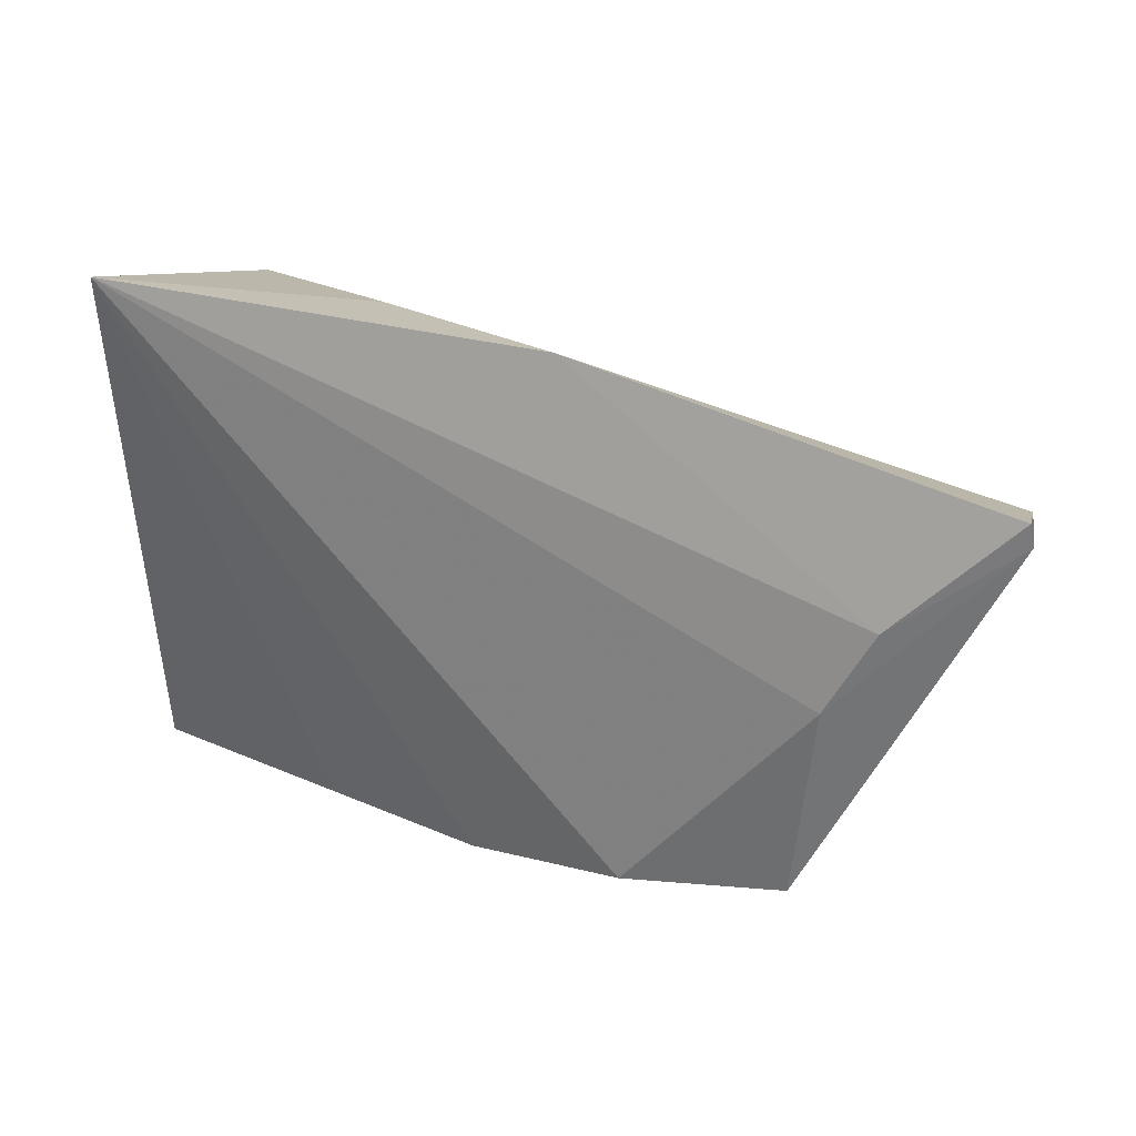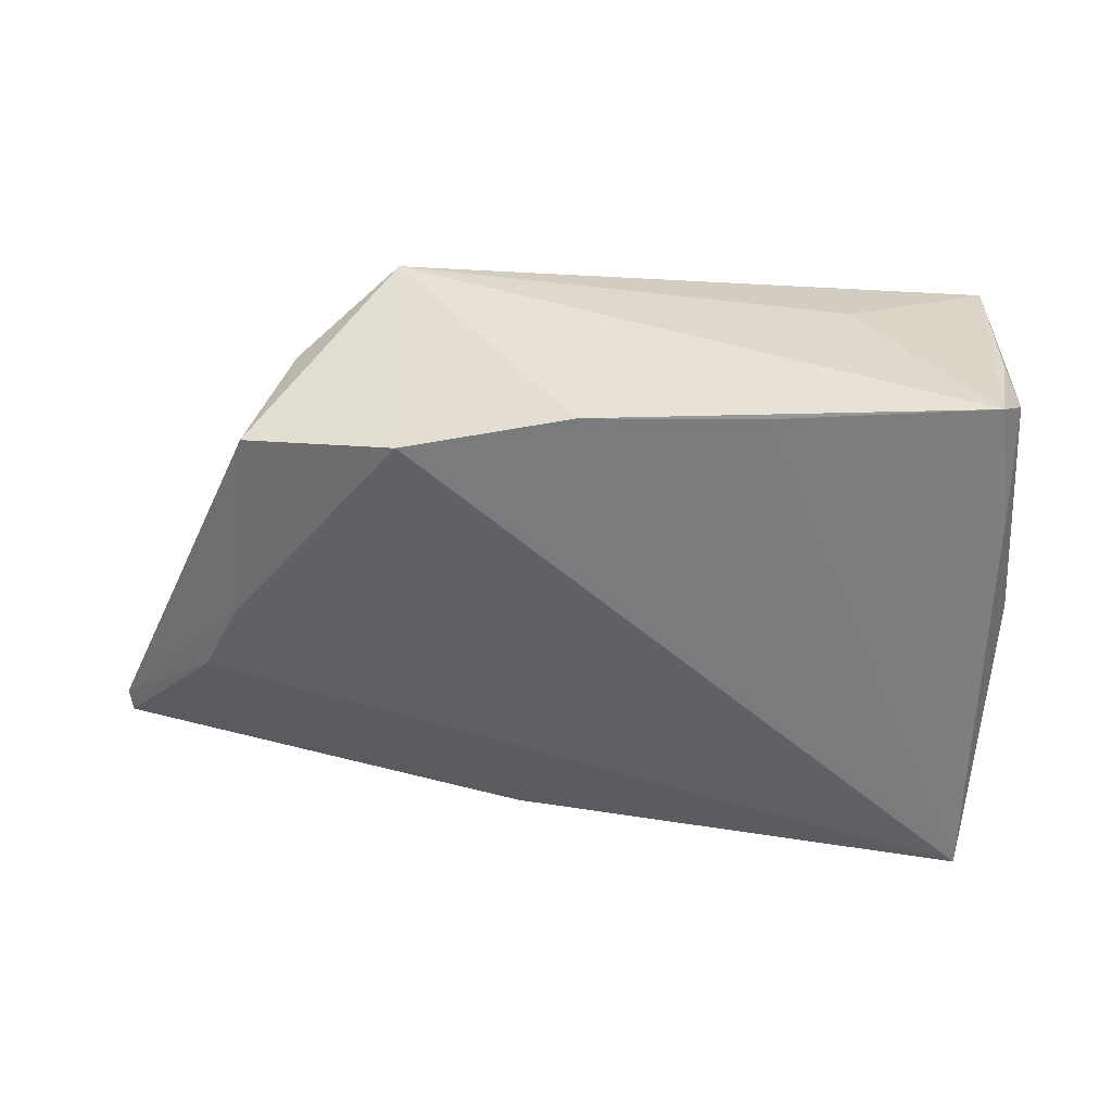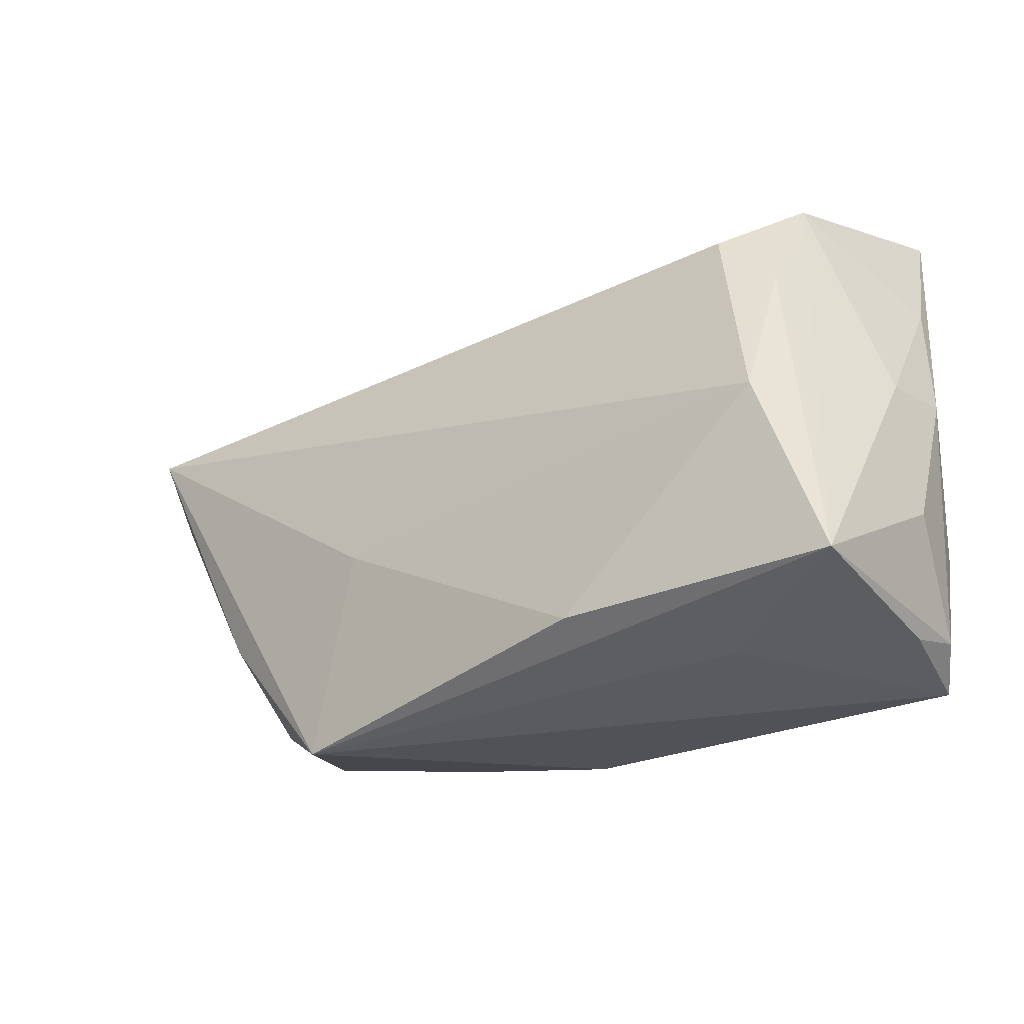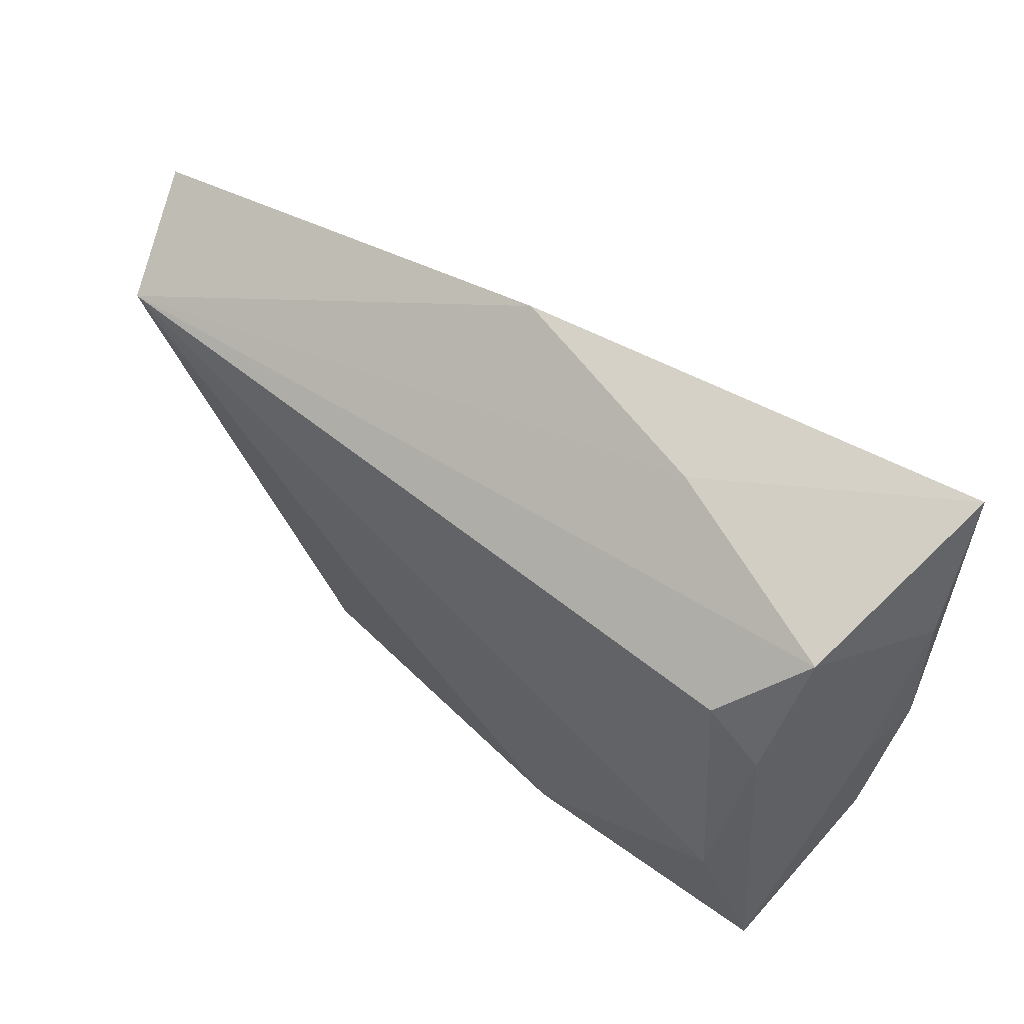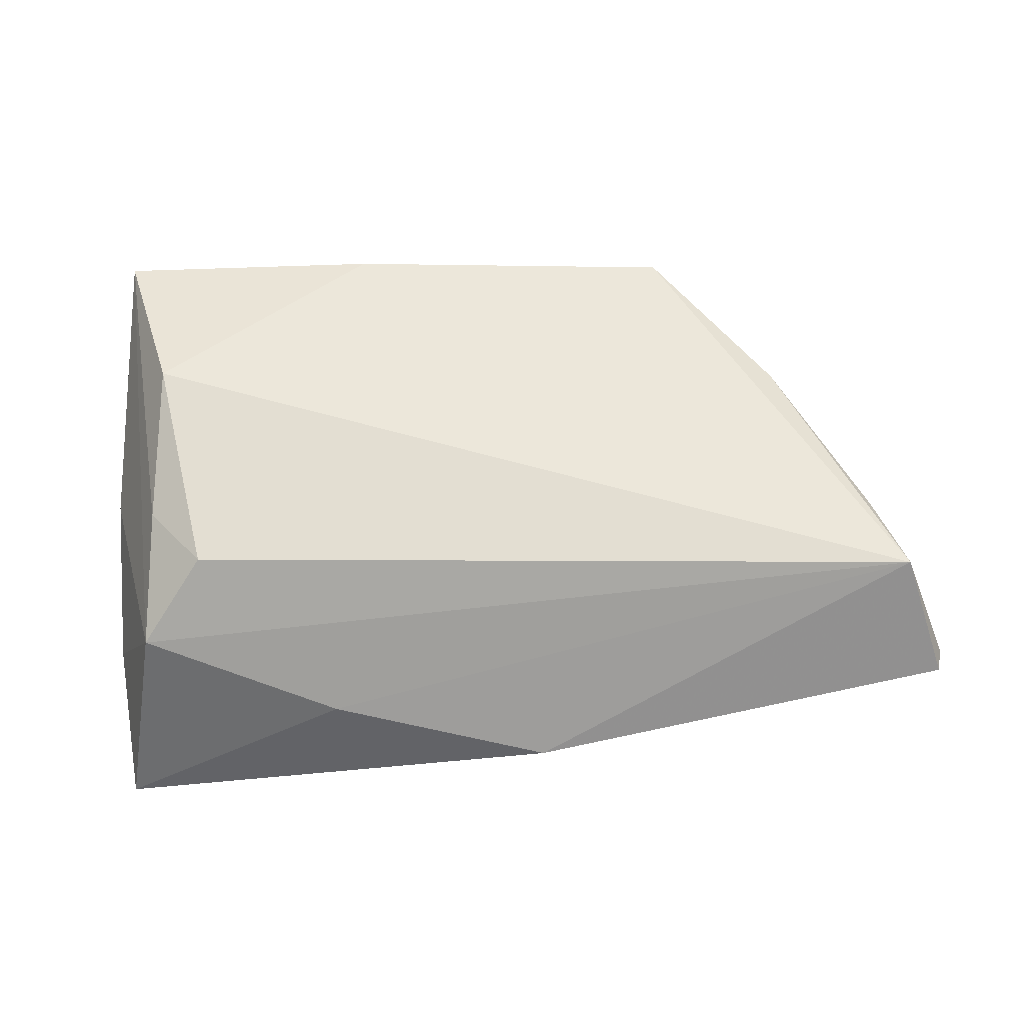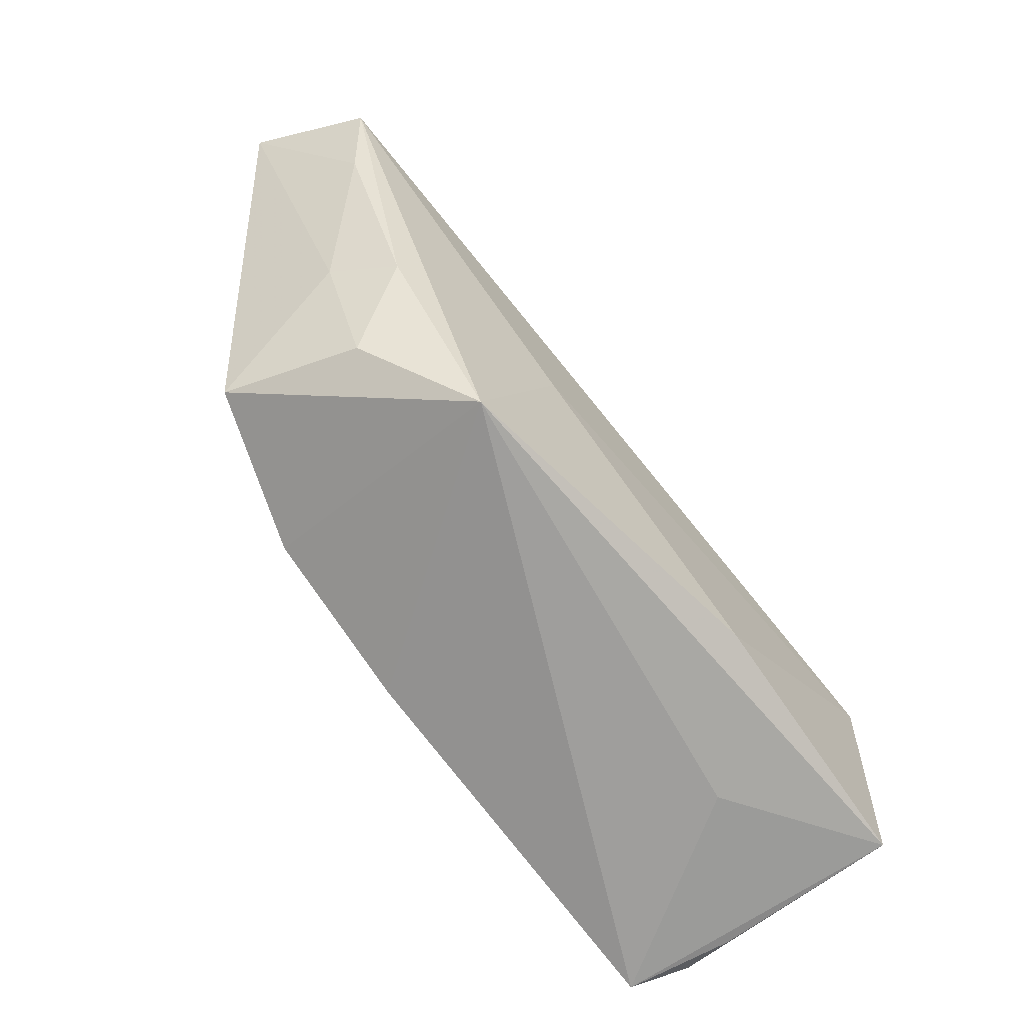
<metadata>
{"format":"obj","ext":"obj","renderer":"f3d","projection":"perspective","resolution":1024,"background":"white","views":[{"elev":35.3,"azim":-146.1,"up":"+Y"},{"elev":-59.1,"azim":-3.0,"up":"+Z"},{"elev":-32.6,"azim":35.9,"up":"+Y"},{"elev":58.2,"azim":39.1,"up":"+Y"},{"elev":55.6,"azim":178.3,"up":"+Z"},{"elev":-71.2,"azim":-52.0,"up":"+Y"}]}
</metadata>
<code>
v 0.04361 -0.02739 -0.01205
v -0.04683 -0.01823 -0.01179
v 0.04373 -0.0287 0.01693
v 0.04724 0.001923 -0.008375
v 0.01521 0.03247 -0.001083
v 0.03861 0.01127 0.01397
v -0.06405 0.03035 0.001432
v -0.02833 -0.0213 -0.0178
v -0.03004 -0.03035 0.01338
v 0.0441 0.03475 -0.01839
v 0.04321 -0.01471 -0.016
v -0.04505 -0.01079 0.01228
v 0.03949 0.02616 0.006537
v 0.04604 0.0005391 0.0002575
v -0.04189 -0.02137 0.004484
v -0.04917 -0.008296 0.005013
v 0.02552 -0.03035 0.005385
v 0.01124 -0.02743 0.01879
v -0.06462 0.02754 0.001584
v -0.05912 0.02224 0.01519
v 0.0464 -0.01591 -0.002213
v 0.03759 -0.00714 0.02056
v -0.05583 0.01115 0.01252
v 0.046 0.01774 -0.01051
v 0.04 -0.03013 -0.01839
v -0.04824 0.006655 -0.01016
v 0.03201 0.01908 0.01509
v -0.05259 0.01687 -0.006827
v 0.01357 -0.02745 -0.01839
v 0.04262 -0.02935 -0.005618
v -0.0079 -0.02638 -0.01821
v -0.01188 0.03699 -0.006416
v -0.02132 -0.007275 0.01741
f 25 10 11
f 17 9 25
f 25 3 17
f 17 3 9
f 18 3 22
f 9 3 18
f 25 11 1
f 6 27 22
f 22 3 6
f 9 18 33
f 33 18 22
f 30 3 25
f 25 1 30
f 30 1 3
f 21 14 3
f 3 1 21
f 27 6 13
f 24 10 13
f 13 14 24
f 3 14 13
f 13 6 3
f 22 27 20
f 32 7 20
f 20 33 22
f 27 13 20
f 20 7 19
f 19 23 20
f 9 33 20
f 2 8 9
f 9 15 2
f 9 8 31
f 25 9 31
f 31 8 10
f 12 15 9
f 9 20 12
f 12 20 23
f 24 14 4
f 14 21 4
f 4 21 1
f 4 1 11
f 4 10 24
f 4 11 10
f 10 32 5
f 5 13 10
f 32 20 5
f 5 20 13
f 16 2 15
f 16 12 23
f 15 12 16
f 16 23 19
f 19 2 16
f 26 2 19
f 8 2 26
f 10 8 26
f 29 10 25
f 25 31 29
f 29 31 10
f 19 7 28
f 28 26 19
f 10 26 28
f 28 32 10
f 28 7 32

</code>
